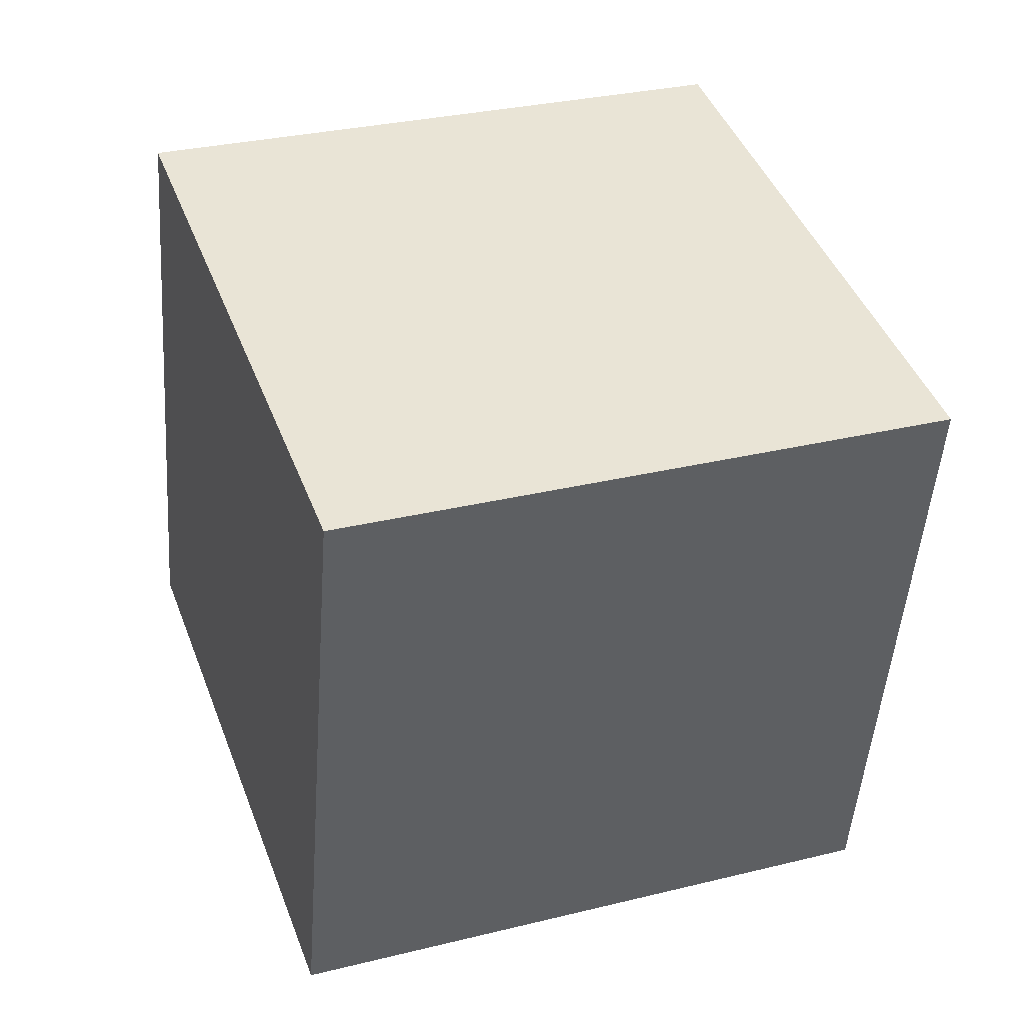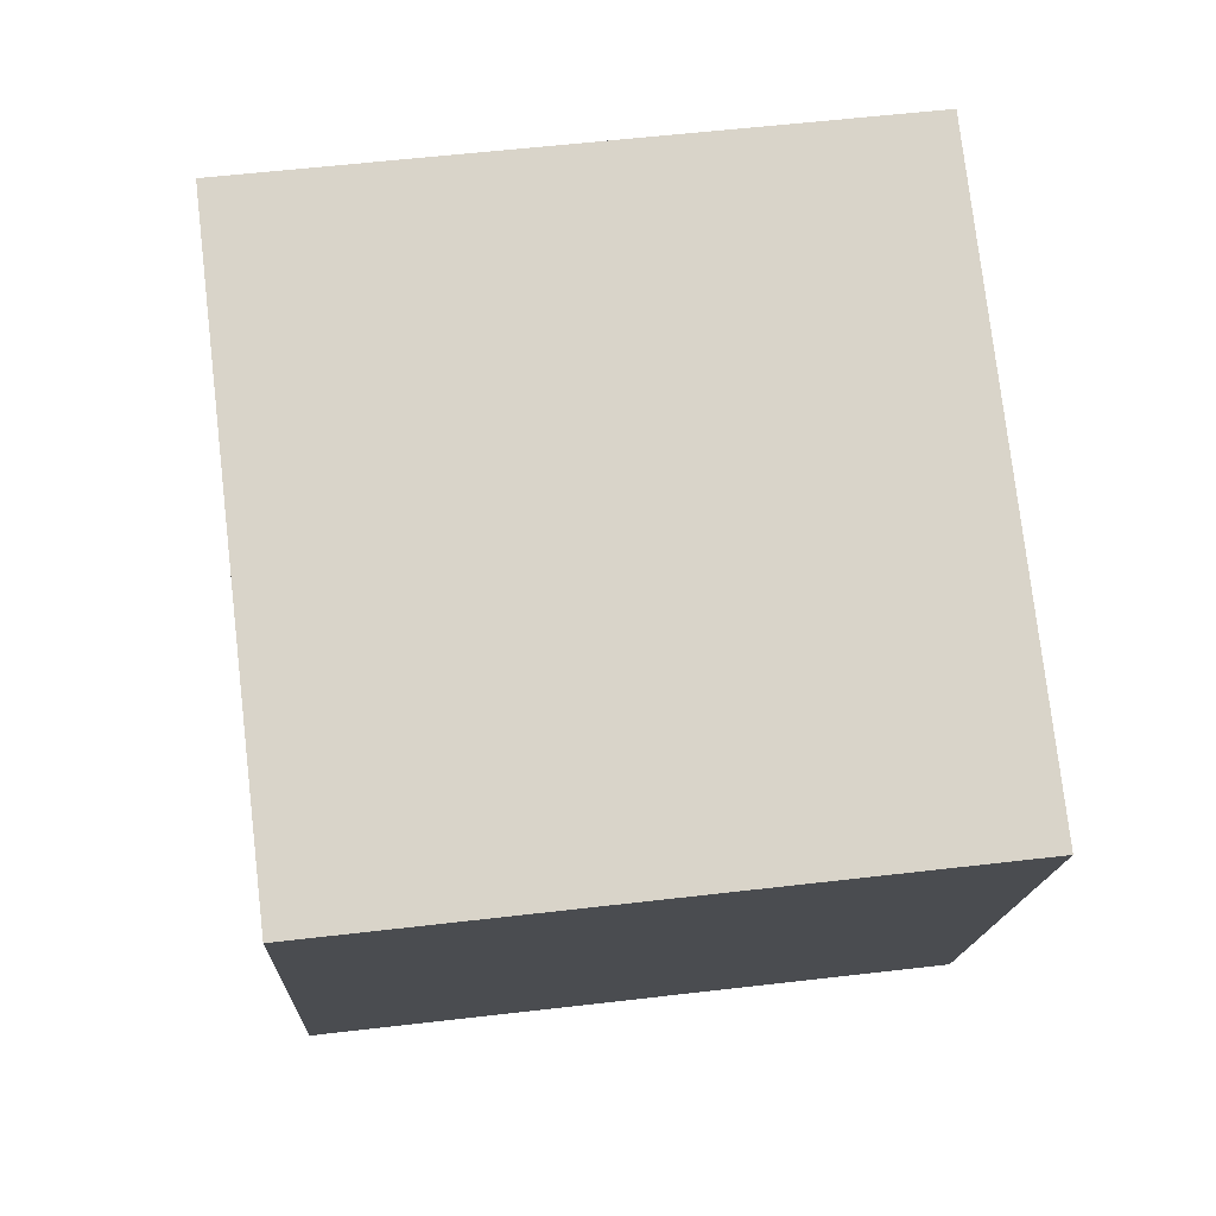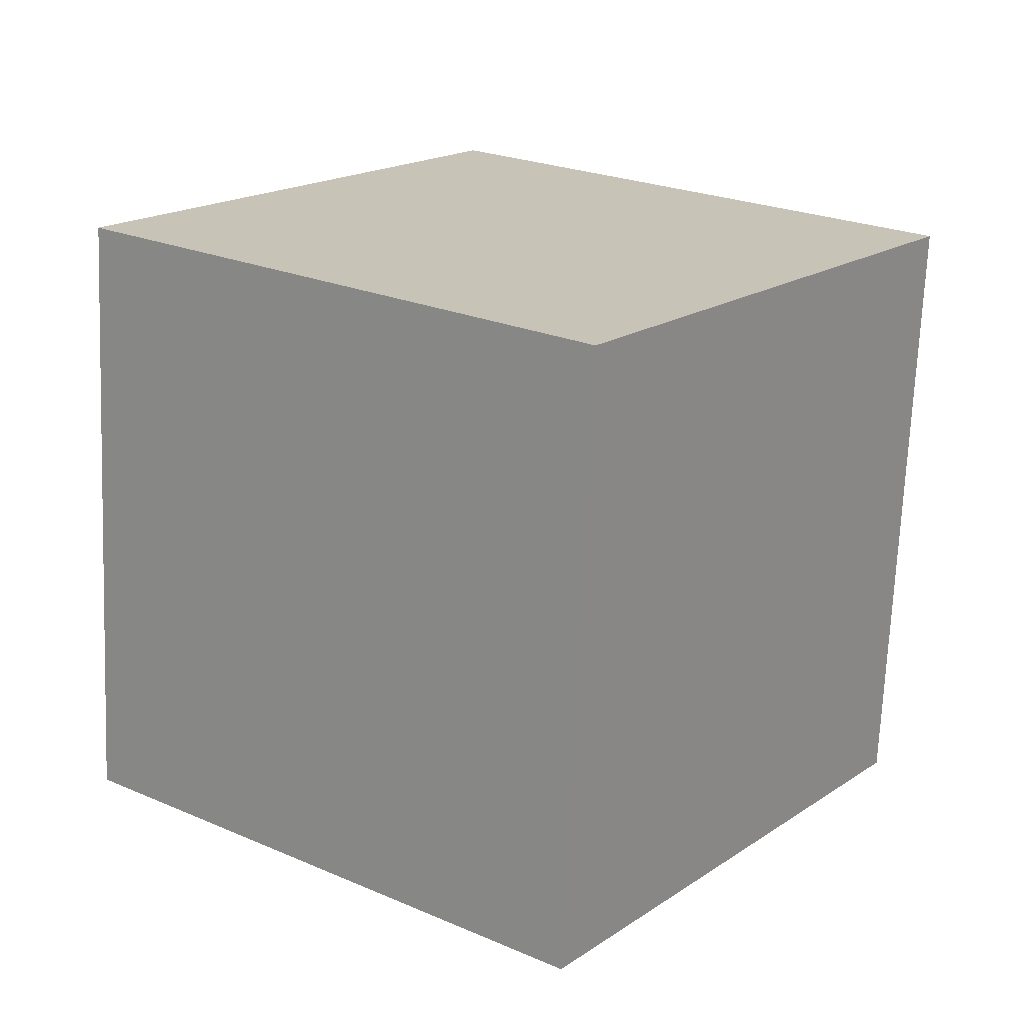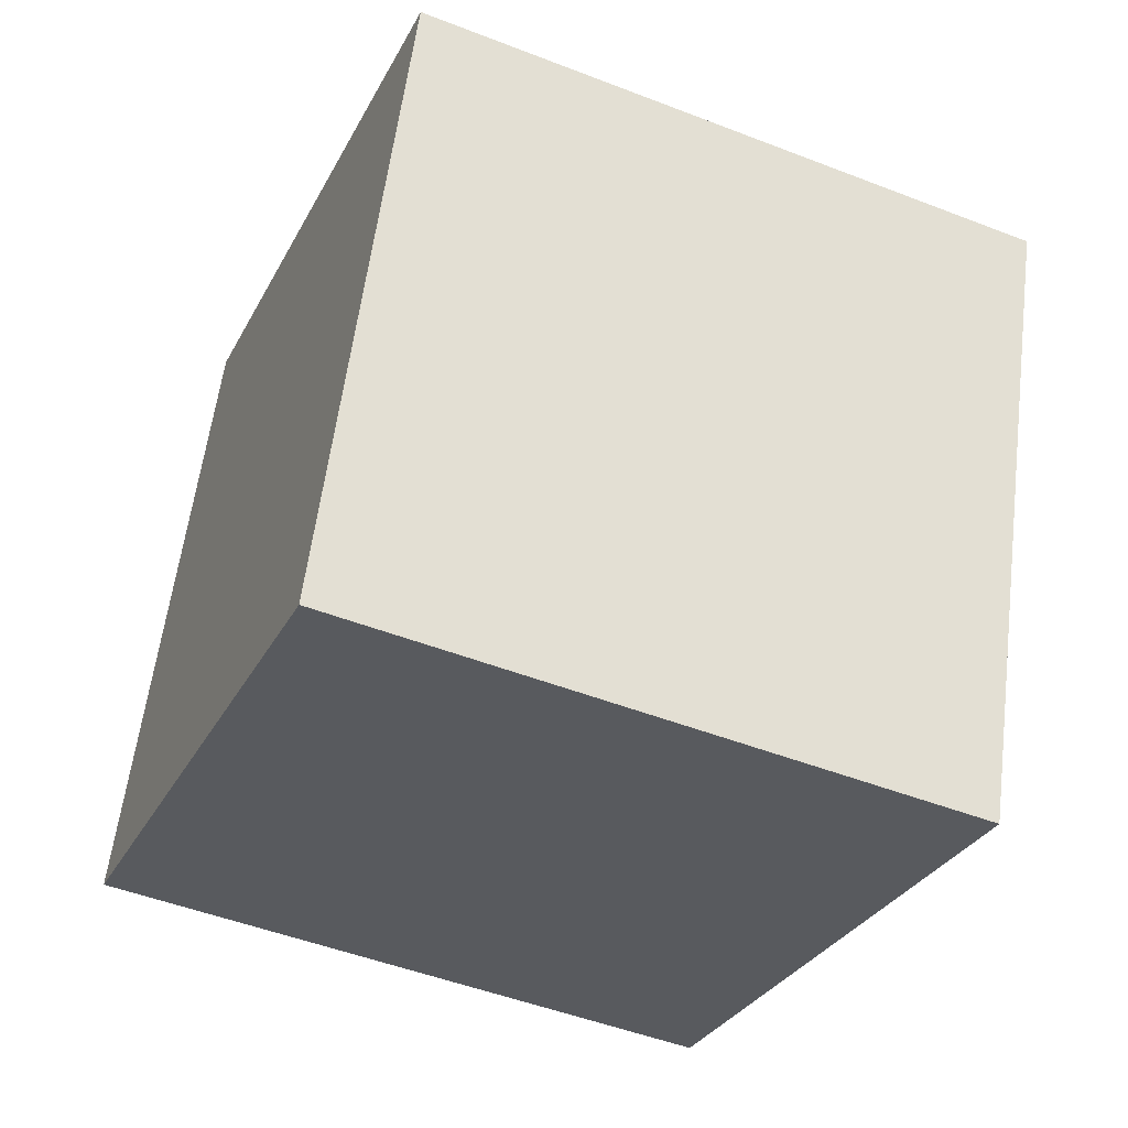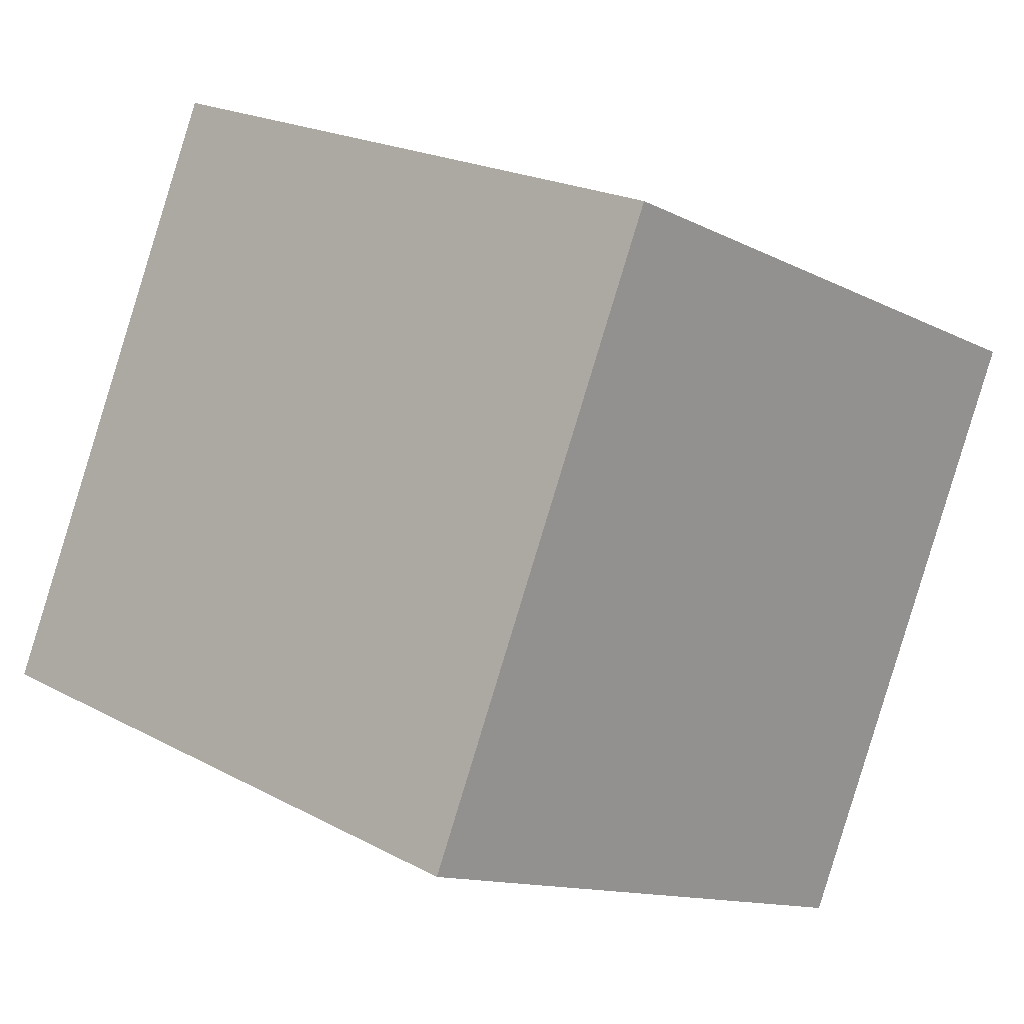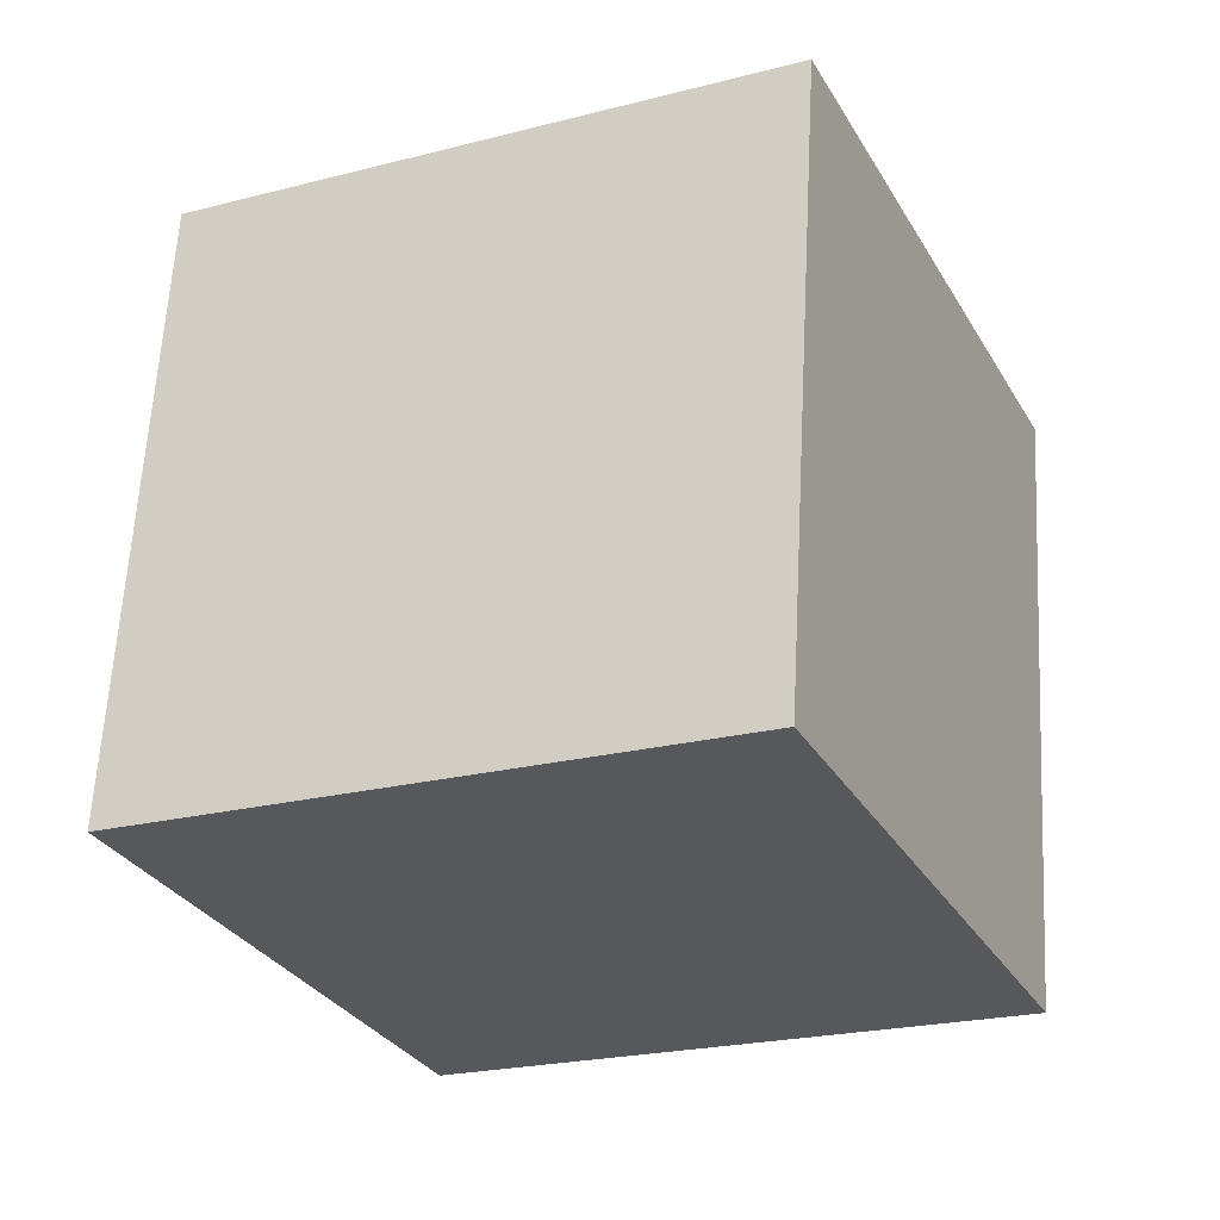
<metadata>
{"format":"obj","ext":"obj","renderer":"f3d","projection":"perspective","resolution":1024,"background":"white","views":[{"elev":41.2,"azim":2.9,"up":"+Z"},{"elev":53.0,"azim":-92.9,"up":"+Y"},{"elev":16.0,"azim":59.6,"up":"+Z"},{"elev":58.0,"azim":-168.7,"up":"+Y"},{"elev":-12.7,"azim":-136.4,"up":"+Y"},{"elev":-31.0,"azim":47.2,"up":"+Z"}]}
</metadata>
<code>
o Cube
v -40.23 17.85 35.55
v -44.94 17.45 -29.61
v 15.23 42.49 -34.11
v 19.94 42.89 31.05
v -15.23 -42.49 34.11
v -19.94 -42.89 -31.05
v 40.23 -17.85 -35.55
v 44.94 -17.45 29.61
f 1 2 3 4
f 5 8 7 6
f 1 5 6 2
f 2 6 7 3
f 3 7 8 4
f 5 1 4 8

</code>
